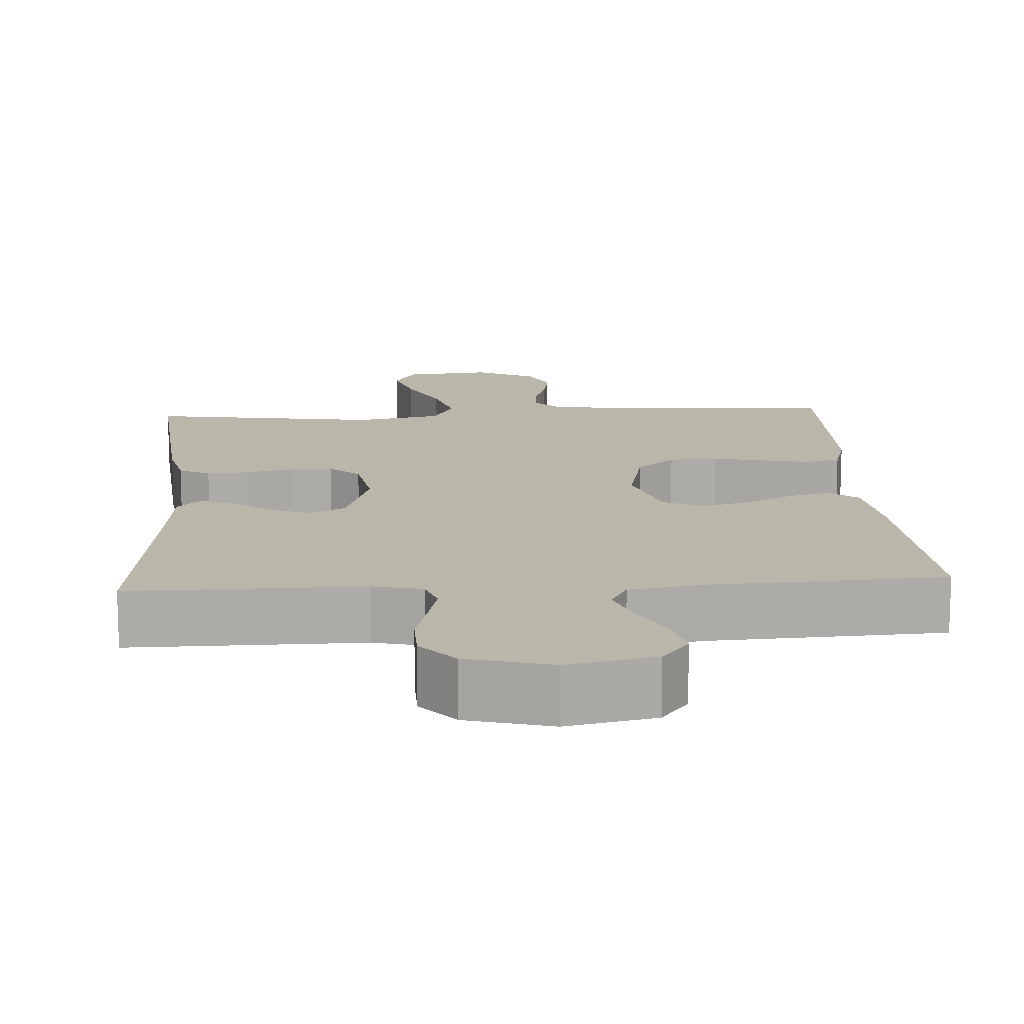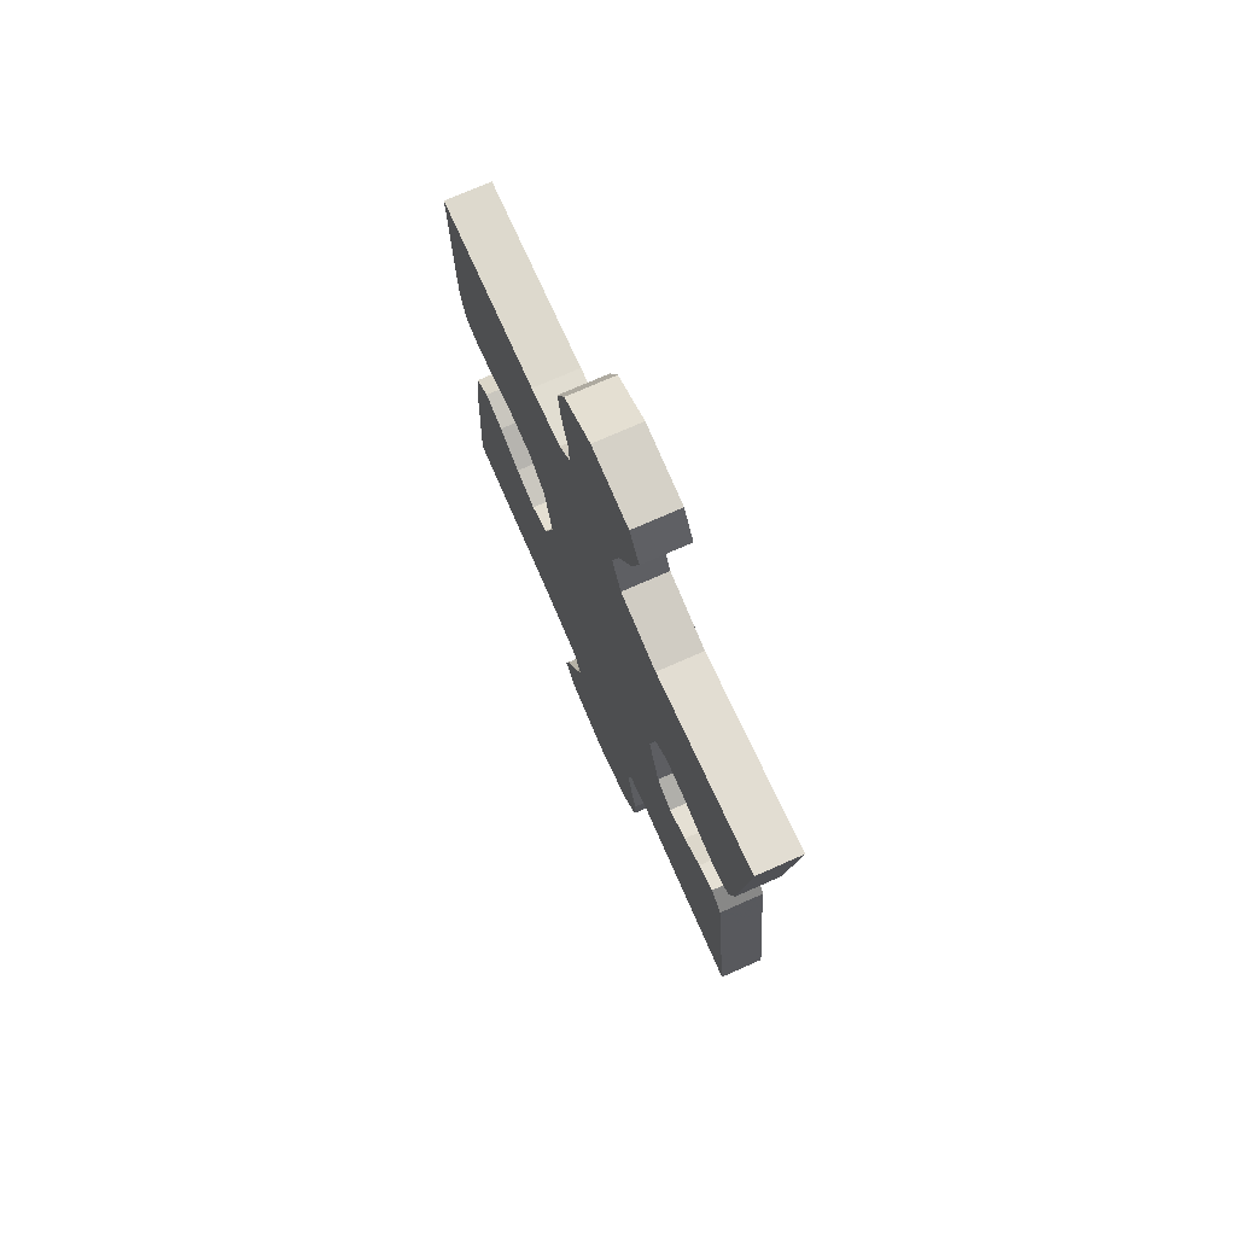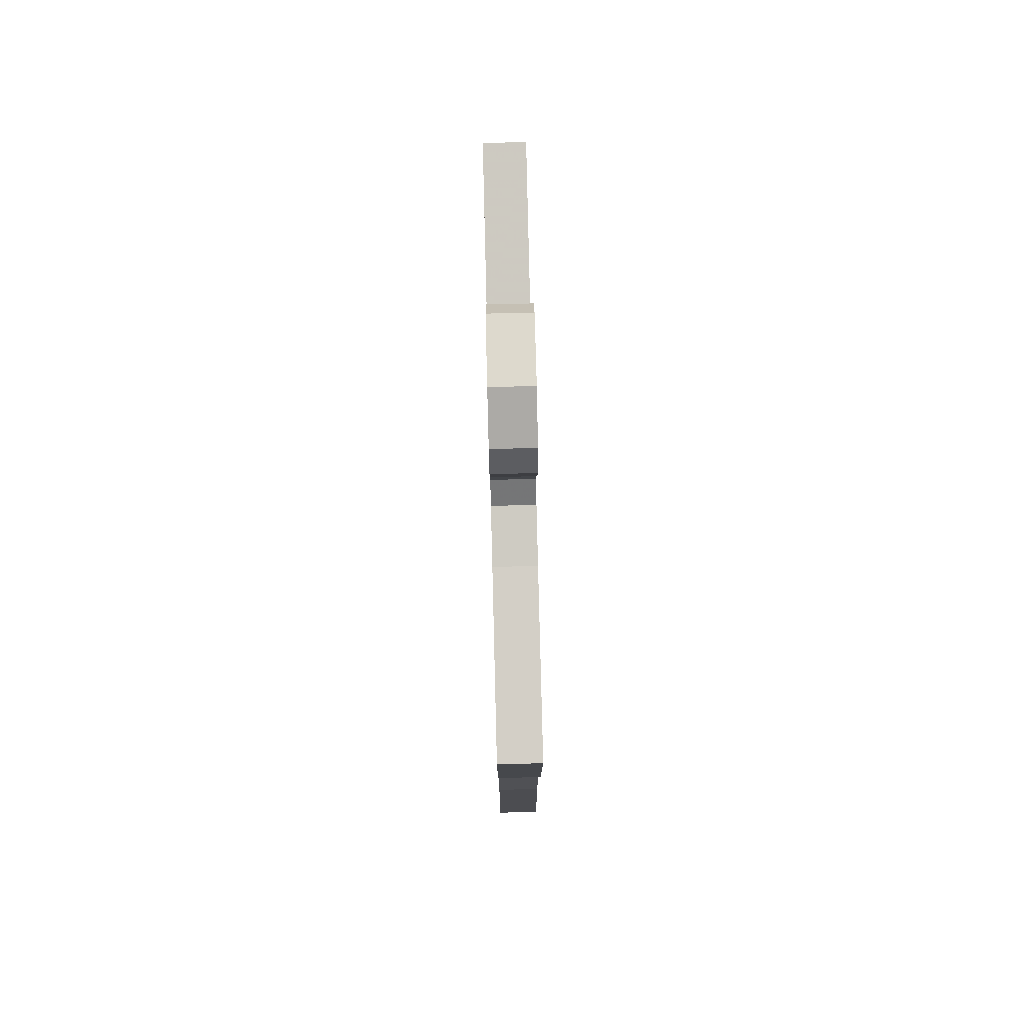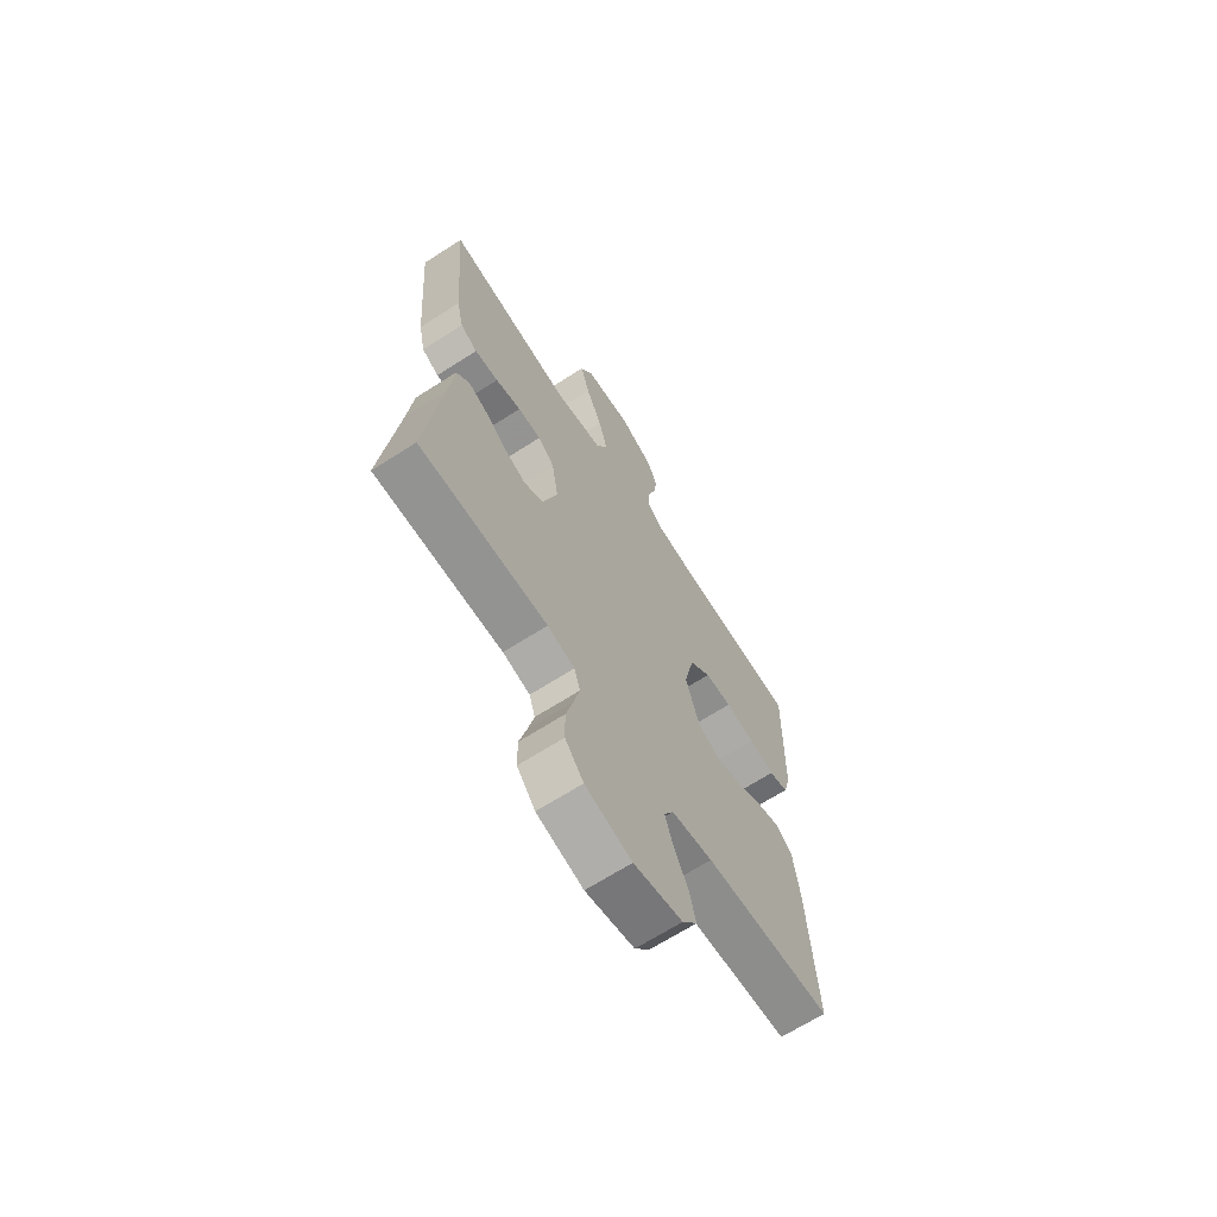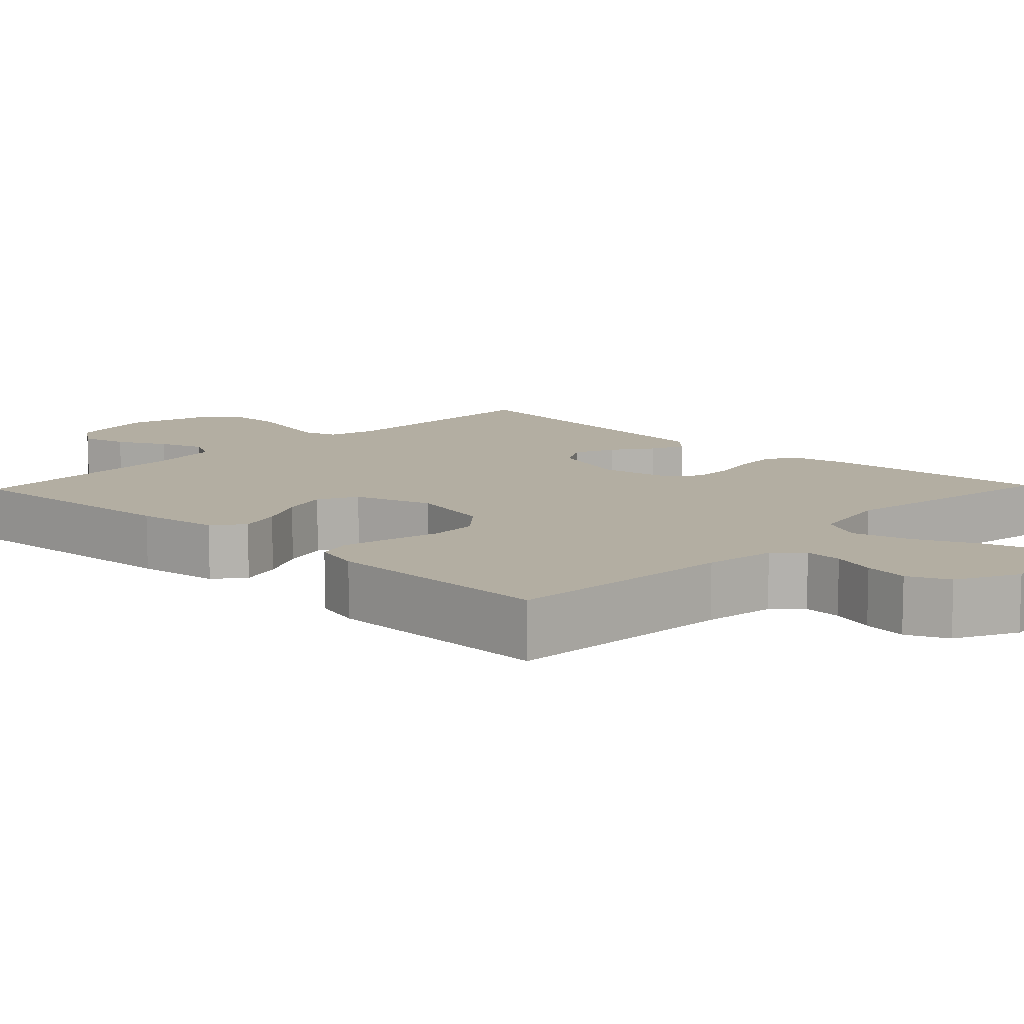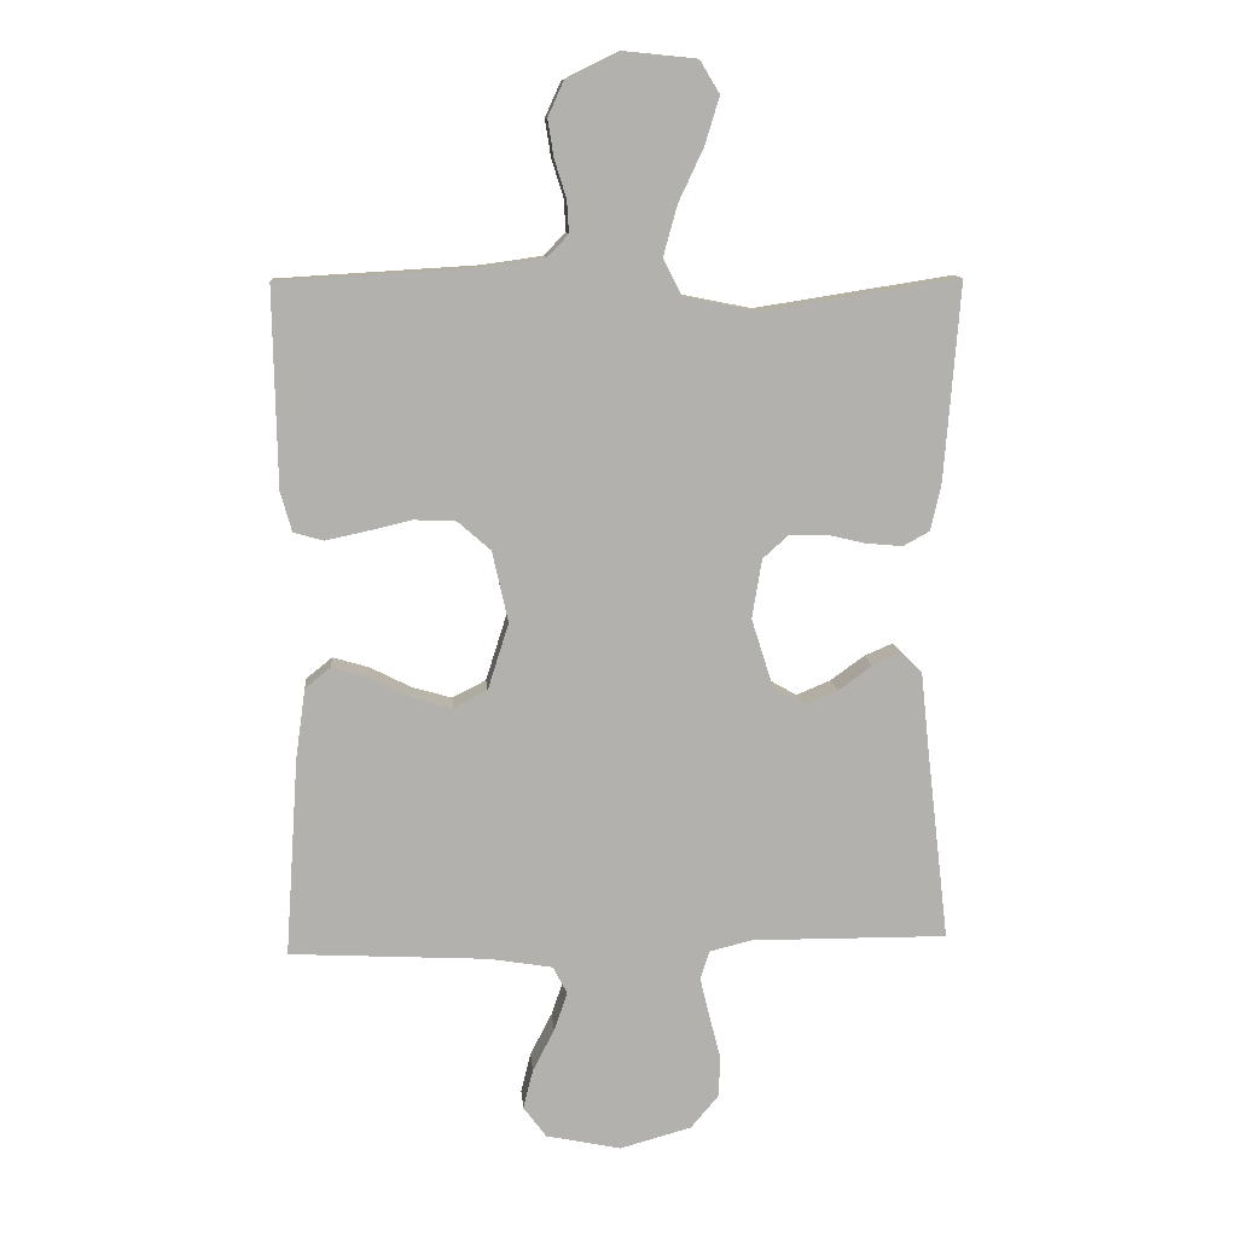
<metadata>
{"format":"obj","ext":"obj","renderer":"f3d","projection":"perspective","resolution":1024,"background":"white","views":[{"elev":14.0,"azim":176.4,"up":"+Y"},{"elev":74.7,"azim":66.2,"up":"+Z"},{"elev":77.6,"azim":-91.4,"up":"+Z"},{"elev":-66.9,"azim":122.8,"up":"+Z"},{"elev":10.8,"azim":-46.2,"up":"+Y"},{"elev":11.1,"azim":-4.9,"up":"+Z"}]}
</metadata>
<code>
v -0.5 0.07 -0.5
v -0.48 0.07 -0.2
v -0.465 0.07 -0.093
v -0.426 0.07 -0.062
v -0.371 0.07 -0.078
v -0.308 0.07 -0.11
v -0.248 0.07 -0.127
v -0.197 0.07 -0.101
v -0.165 0.07 0
v -0.189 0.07 0.108
v -0.239 0.07 0.152
v -0.303 0.07 0.155
v -0.371 0.07 0.139
v -0.432 0.07 0.126
v -0.477 0.07 0.139
v -0.494 0.07 0.2
v -0.5 0.07 0.5
v -0.2 0.07 0.518
v -0.107 0.07 0.531
v -0.074 0.07 0.565
v -0.077 0.07 0.614
v -0.095 0.07 0.671
v -0.104 0.07 0.728
v -0.08 0.07 0.781
v 0 0.07 0.821
v 0.112 0.07 0.81
v 0.142 0.07 0.76
v 0.12 0.07 0.688
v 0.082 0.07 0.607
v 0.061 0.07 0.531
v 0.089 0.07 0.475
v 0.2 0.07 0.453
v 0.5 0.07 0.5
v 0.476 0.07 0.2
v 0.46 0.07 0.128
v 0.42 0.07 0.106
v 0.364 0.07 0.111
v 0.304 0.07 0.125
v 0.249 0.07 0.125
v 0.21 0.07 0.09
v 0.195 0.07 0
v 0.229 0.07 -0.107
v 0.275 0.07 -0.133
v 0.327 0.07 -0.111
v 0.378 0.07 -0.074
v 0.422 0.07 -0.055
v 0.453 0.07 -0.086
v 0.465 0.07 -0.2
v 0.5 0.07 -0.5
v 0.2 0.07 -0.498
v 0.136 0.07 -0.514
v 0.122 0.07 -0.557
v 0.136 0.07 -0.616
v 0.153 0.07 -0.682
v 0.152 0.07 -0.746
v 0.109 0.07 -0.797
v 0 0.07 -0.827
v -0.114 0.07 -0.803
v -0.149 0.07 -0.756
v -0.134 0.07 -0.696
v -0.101 0.07 -0.632
v -0.081 0.07 -0.574
v -0.103 0.07 -0.532
v -0.2 0.07 -0.516
v -0.5 0 -0.5
v -0.48 0 -0.2
v -0.465 0 -0.093
v -0.426 0 -0.062
v -0.371 0 -0.078
v -0.308 0 -0.11
v -0.248 0 -0.127
v -0.197 0 -0.101
v -0.165 0 0
v -0.189 0 0.108
v -0.239 0 0.152
v -0.303 0 0.155
v -0.371 0 0.139
v -0.432 0 0.126
v -0.477 0 0.139
v -0.494 0 0.2
v -0.5 0 0.5
v -0.2 0 0.518
v -0.107 0 0.531
v -0.074 0 0.565
v -0.077 0 0.614
v -0.095 0 0.671
v -0.104 0 0.728
v -0.08 0 0.781
v 0 0 0.821
v 0.112 0 0.81
v 0.142 0 0.76
v 0.12 0 0.688
v 0.082 0 0.607
v 0.061 0 0.531
v 0.089 0 0.475
v 0.2 0 0.453
v 0.5 0 0.5
v 0.476 0 0.2
v 0.46 0 0.128
v 0.42 0 0.106
v 0.364 0 0.111
v 0.304 0 0.125
v 0.249 0 0.125
v 0.21 0 0.09
v 0.195 0 0
v 0.229 0 -0.107
v 0.275 0 -0.133
v 0.327 0 -0.111
v 0.378 0 -0.074
v 0.422 0 -0.055
v 0.453 0 -0.086
v 0.465 0 -0.2
v 0.5 0 -0.5
v 0.2 0 -0.498
v 0.136 0 -0.514
v 0.122 0 -0.557
v 0.136 0 -0.616
v 0.153 0 -0.682
v 0.152 0 -0.746
v 0.109 0 -0.797
v 0 0 -0.827
v -0.114 0 -0.803
v -0.149 0 -0.756
v -0.134 0 -0.696
v -0.101 0 -0.632
v -0.081 0 -0.574
v -0.103 0 -0.532
v -0.2 0 -0.516
f 59 60 61
f 58 59 61
f 57 58 61
f 56 57 61
f 55 56 61
f 54 55 61
f 53 54 61
f 52 53 61 62
f 51 52 62 63
f 48 49 50
f 51 63 64
f 50 51 64
f 48 50 64
f 47 48 64
f 46 47 64
f 45 46 64
f 44 45 64
f 36 37 38
f 35 36 38
f 34 35 38
f 33 34 38
f 32 33 38
f 31 32 38 39
f 30 31 39 40
f 27 28 29
f 26 27 29
f 25 26 29
f 24 25 29
f 23 24 29
f 22 23 29
f 21 22 29
f 20 21 29 30
f 30 40 41
f 20 30 41
f 19 20 41
f 16 17 18
f 15 16 18
f 14 15 18
f 13 14 18
f 12 13 18
f 11 12 18 19
f 4 5 6
f 3 4 6
f 2 3 6
f 1 2 6
f 64 1 6
f 64 6 7
f 43 44 64
f 64 7 8
f 43 64 8
f 42 43 8
f 19 41 42
f 11 19 42
f 10 11 42
f 9 10 42
f 8 9 42
f 125 124 123
f 125 123 122
f 125 122 121
f 125 121 120
f 125 120 119
f 125 119 118
f 125 118 117
f 126 125 117 116
f 127 126 116 115
f 114 113 112
f 128 127 115
f 128 115 114
f 128 114 112
f 128 112 111
f 128 111 110
f 128 110 109
f 128 109 108
f 102 101 100
f 102 100 99
f 102 99 98
f 102 98 97
f 102 97 96
f 103 102 96 95
f 104 103 95 94
f 93 92 91
f 93 91 90
f 93 90 89
f 93 89 88
f 93 88 87
f 93 87 86
f 93 86 85
f 94 93 85 84
f 105 104 94
f 105 94 84
f 105 84 83
f 82 81 80
f 82 80 79
f 82 79 78
f 82 78 77
f 82 77 76
f 83 82 76 75
f 70 69 68
f 70 68 67
f 70 67 66
f 70 66 65
f 70 65 128
f 71 70 128
f 128 108 107
f 72 71 128
f 72 128 107
f 72 107 106
f 106 105 83
f 106 83 75
f 106 75 74
f 106 74 73
f 106 73 72
f 1 65 66 2
f 2 66 67 3
f 3 67 68 4
f 4 68 69 5
f 5 69 70 6
f 6 70 71 7
f 7 71 72 8
f 8 72 73 9
f 9 73 74 10
f 10 74 75 11
f 11 75 76 12
f 12 76 77 13
f 13 77 78 14
f 14 78 79 15
f 15 79 80 16
f 16 80 81 17
f 17 81 82 18
f 18 82 83 19
f 19 83 84 20
f 20 84 85 21
f 21 85 86 22
f 22 86 87 23
f 23 87 88 24
f 24 88 89 25
f 25 89 90 26
f 26 90 91 27
f 27 91 92 28
f 28 92 93 29
f 29 93 94 30
f 30 94 95 31
f 31 95 96 32
f 32 96 97 33
f 33 97 98 34
f 34 98 99 35
f 35 99 100 36
f 36 100 101 37
f 37 101 102 38
f 38 102 103 39
f 39 103 104 40
f 40 104 105 41
f 41 105 106 42
f 42 106 107 43
f 43 107 108 44
f 44 108 109 45
f 45 109 110 46
f 46 110 111 47
f 47 111 112 48
f 48 112 113 49
f 49 113 114 50
f 50 114 115 51
f 51 115 116 52
f 52 116 117 53
f 53 117 118 54
f 54 118 119 55
f 55 119 120 56
f 56 120 121 57
f 57 121 122 58
f 58 122 123 59
f 59 123 124 60
f 60 124 125 61
f 61 125 126 62
f 62 126 127 63
f 63 127 128 64
f 64 128 65 1

</code>
